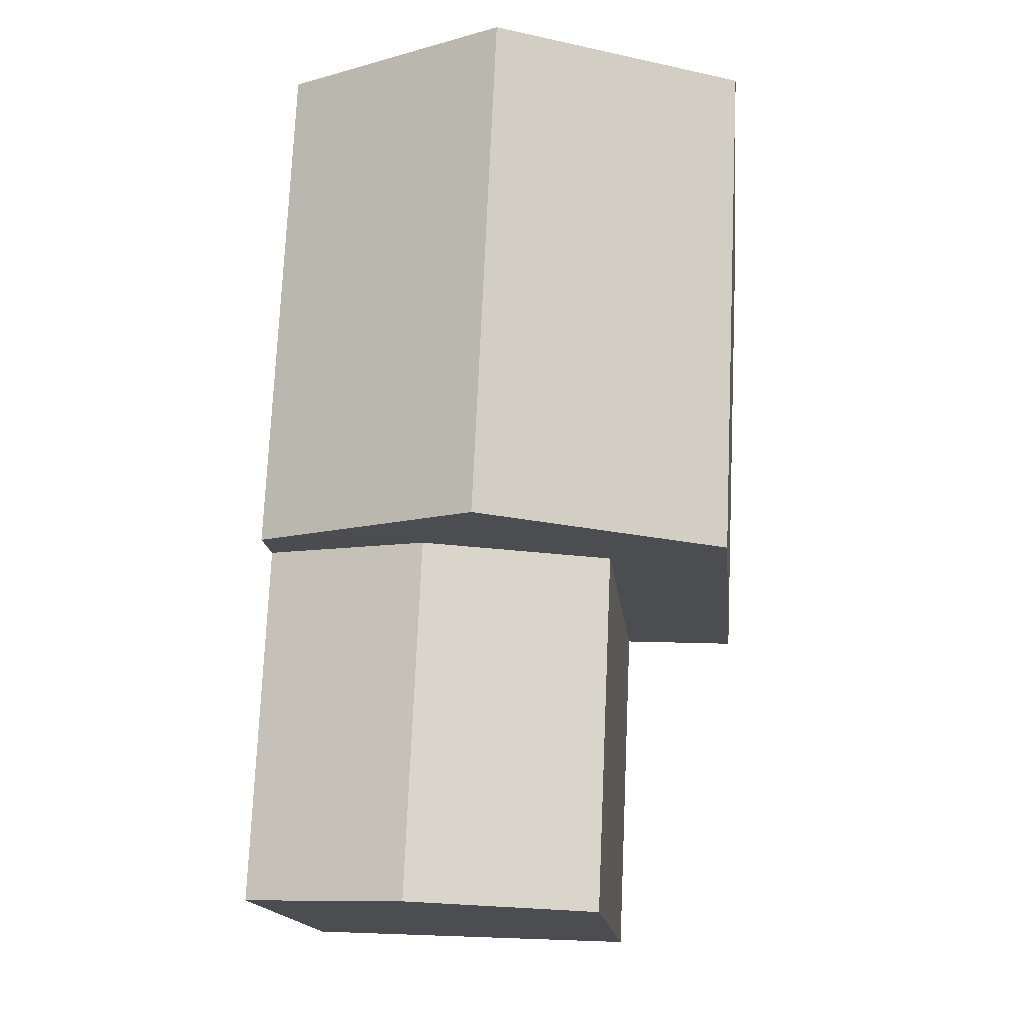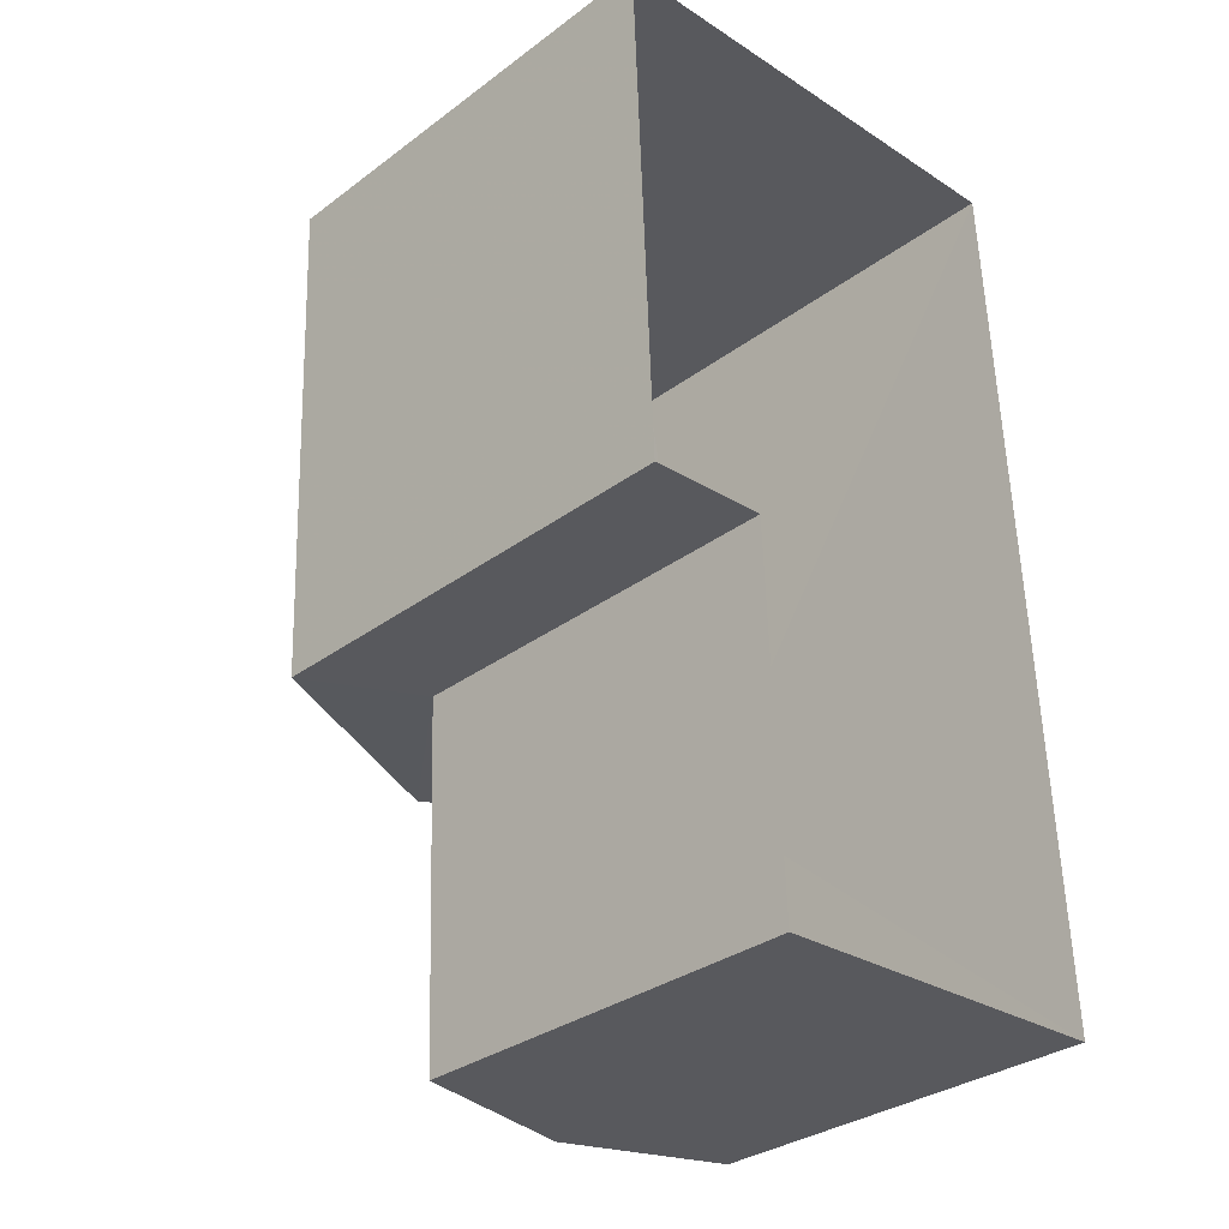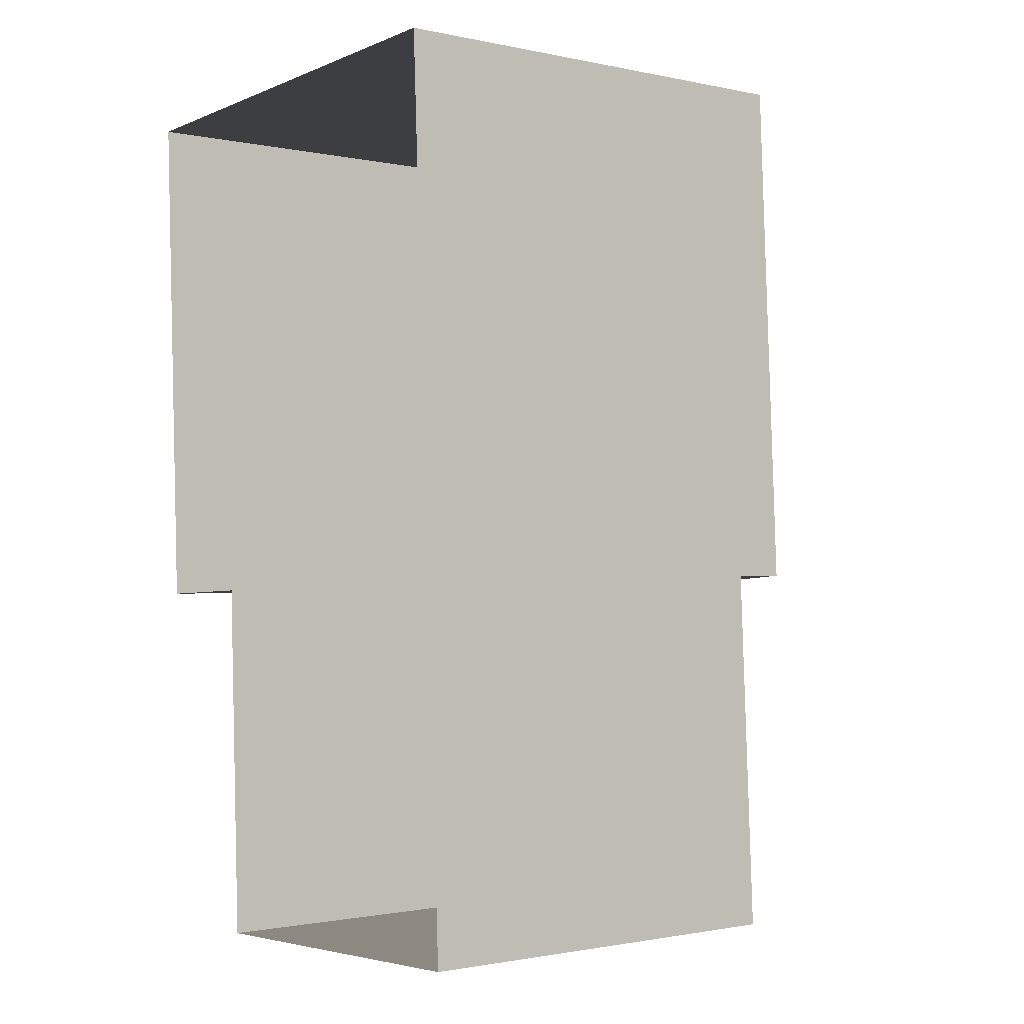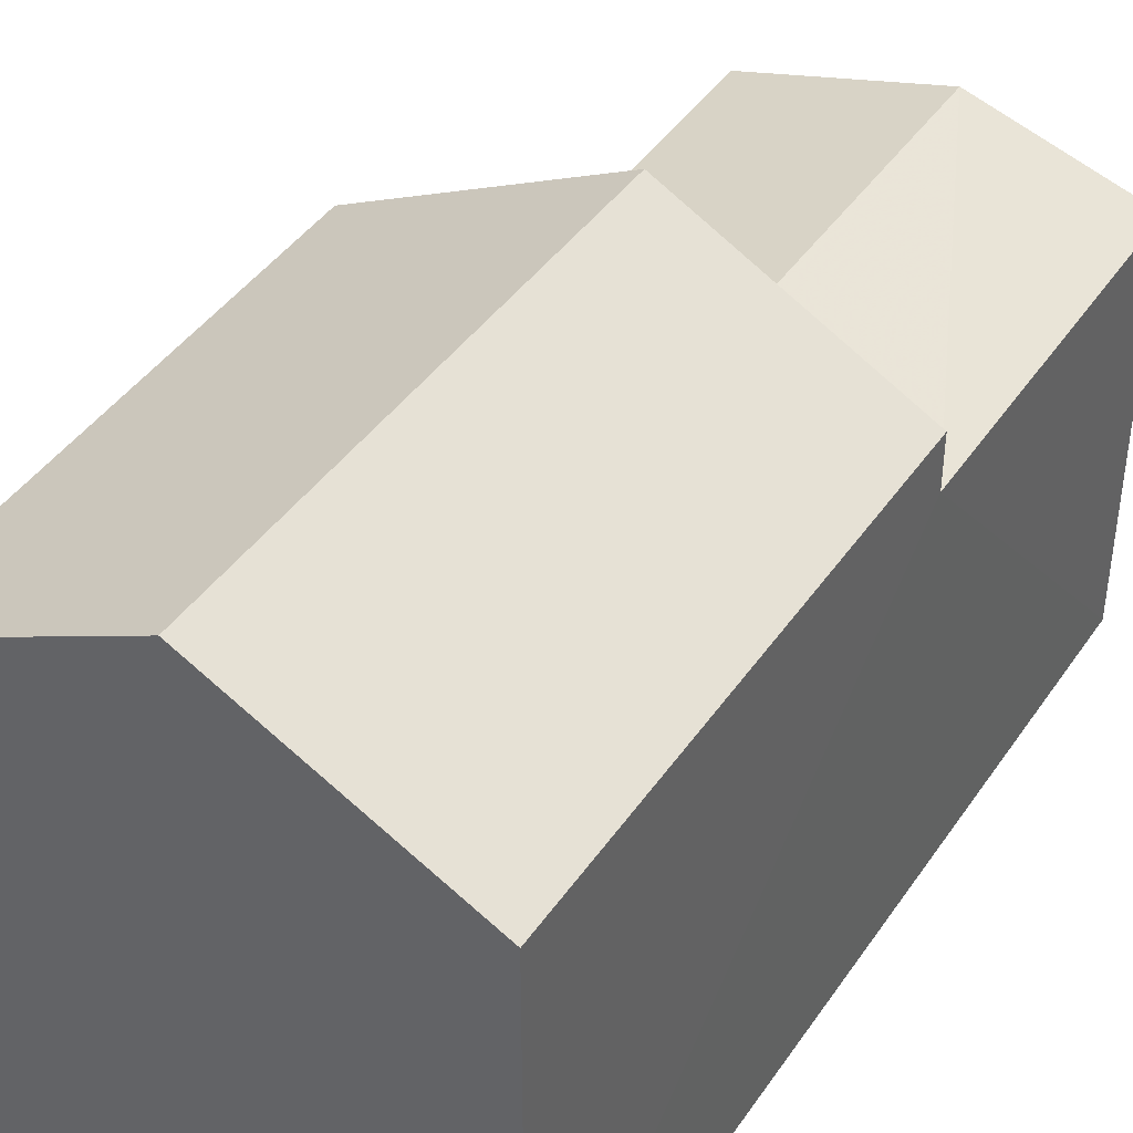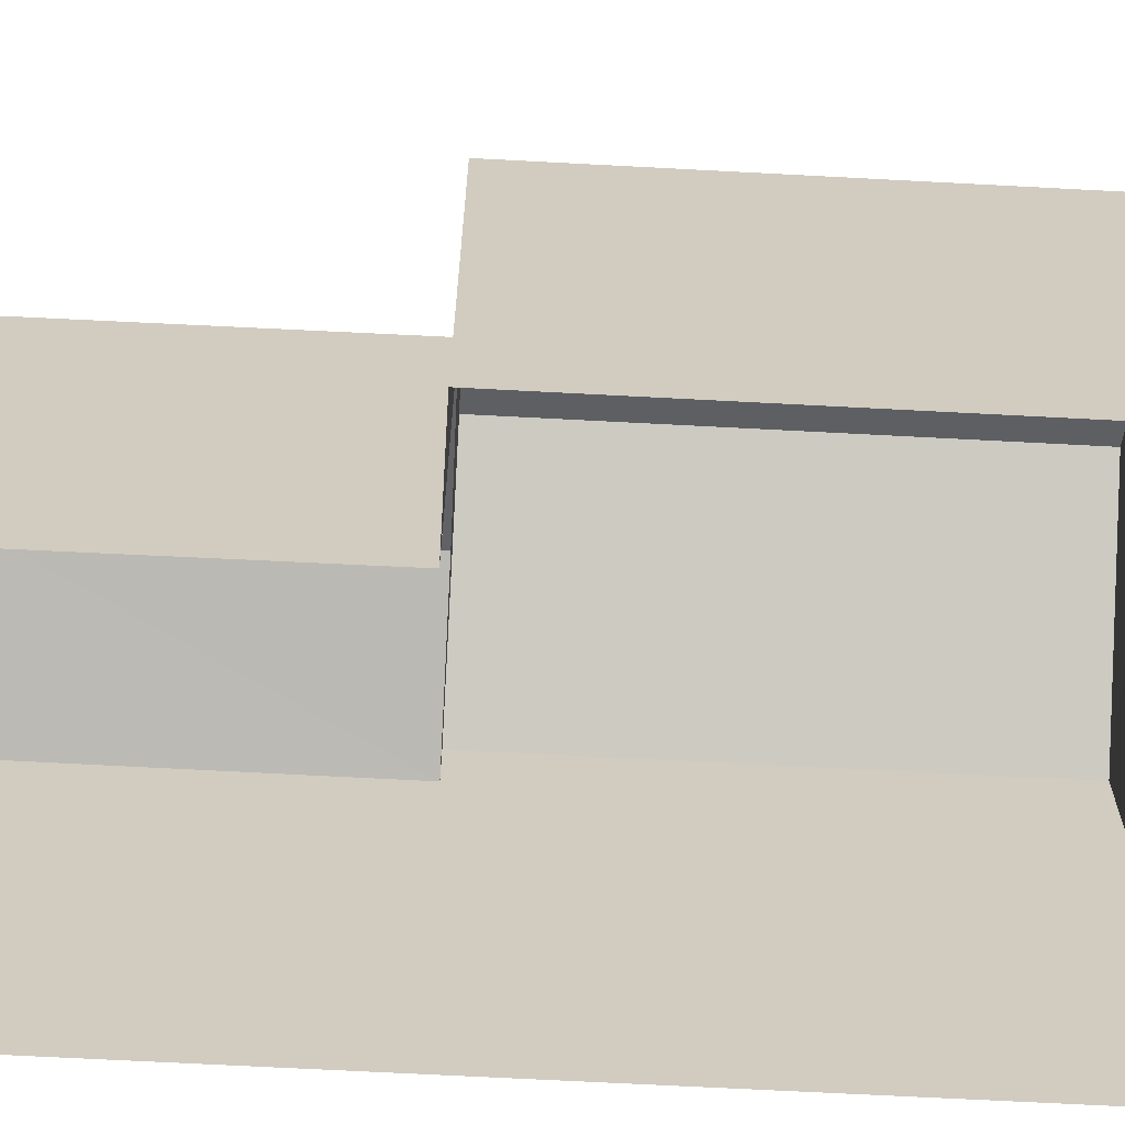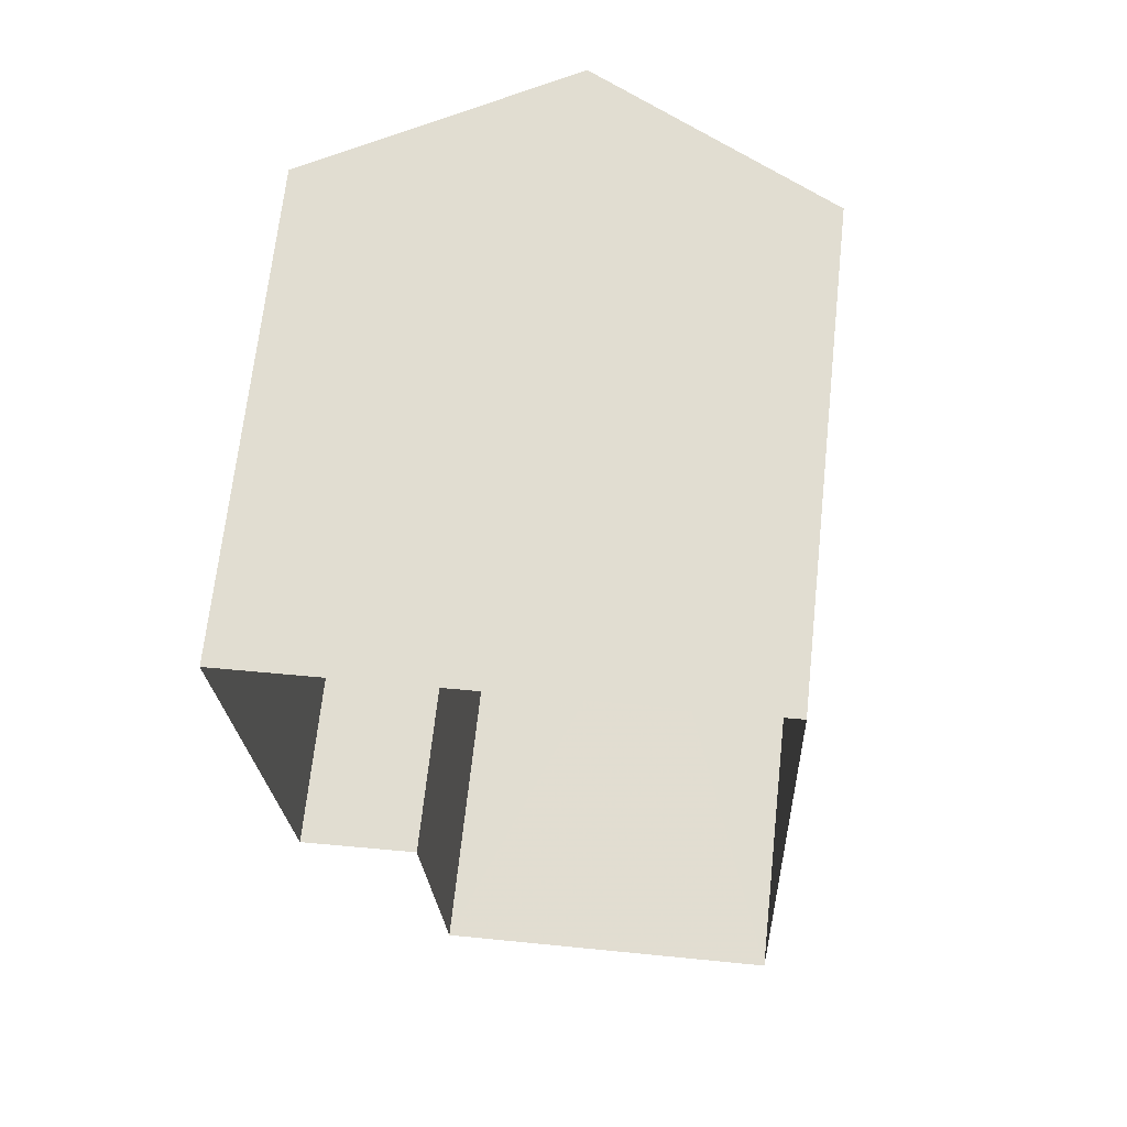
<metadata>
{"format":"obj","ext":"obj","renderer":"f3d","projection":"perspective","resolution":1024,"background":"white","views":[{"elev":-15.9,"azim":5.7,"up":"+Y"},{"elev":-32.0,"azim":136.0,"up":"+Y"},{"elev":-1.3,"azim":-128.1,"up":"+Y"},{"elev":42.2,"azim":-151.1,"up":"+Z"},{"elev":-66.0,"azim":84.4,"up":"+Z"},{"elev":68.0,"azim":-173.9,"up":"+Y"}]}
</metadata>
<code>
v -3.718e+05 -1.043e+05 30.64
v -3.718e+05 -1.043e+05 30.64
v -3.718e+05 -1.043e+05 30.64
v -3.718e+05 -1.043e+05 30.64
v -3.718e+05 -1.043e+05 30.64
v -3.718e+05 -1.043e+05 30.64
v -3.718e+05 -1.043e+05 35.44
v -3.718e+05 -1.043e+05 35.44
v -3.718e+05 -1.043e+05 36.06
v -3.718e+05 -1.043e+05 36.06
v -3.718e+05 -1.043e+05 37.5
v -3.718e+05 -1.043e+05 36.06
v -3.718e+05 -1.043e+05 36.06
v -3.718e+05 -1.043e+05 37.5
v -3.718e+05 -1.043e+05 36.06
v -3.718e+05 -1.043e+05 36.06
v -3.718e+05 -1.043e+05 35.44
v -3.718e+05 -1.043e+05 35.44
f 1 2 3
f 3 2 4
f 4 2 5
f 2 6 5
f 7 8 9
f 10 7 9
f 11 12 13
f 14 11 13
f 11 15 16
f 11 14 15
f 10 9 17
f 18 10 17
f 13 12 7
f 12 4 7
f 7 5 8
f 7 4 5
f 16 1 3
f 16 15 1
f 2 1 18
f 1 15 18
f 7 10 13
f 18 15 14
f 10 18 14
f 13 10 14
f 8 5 9
f 5 6 9
f 6 17 9
f 16 3 12
f 16 12 11
f 3 4 12
f 2 17 6
f 2 18 17

</code>
